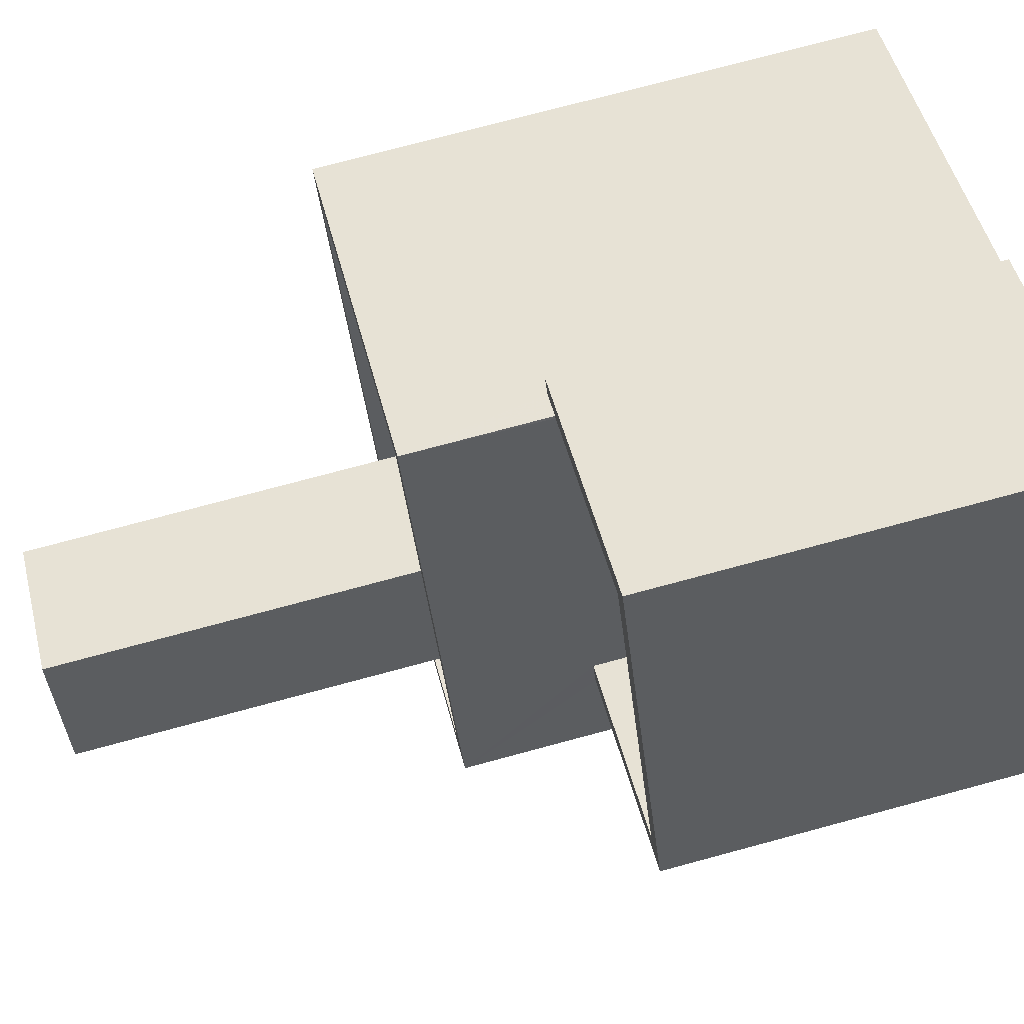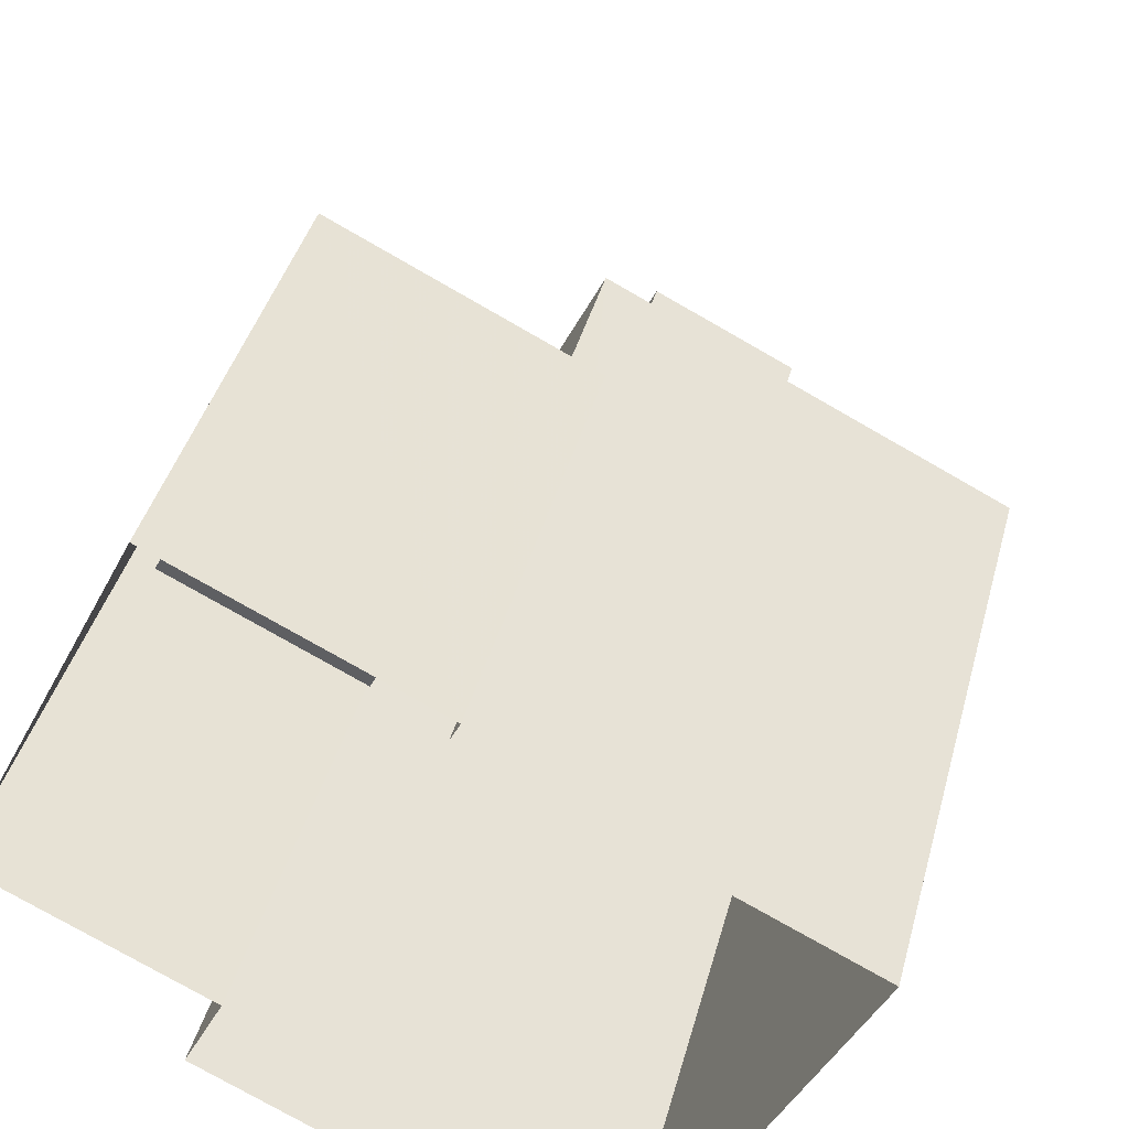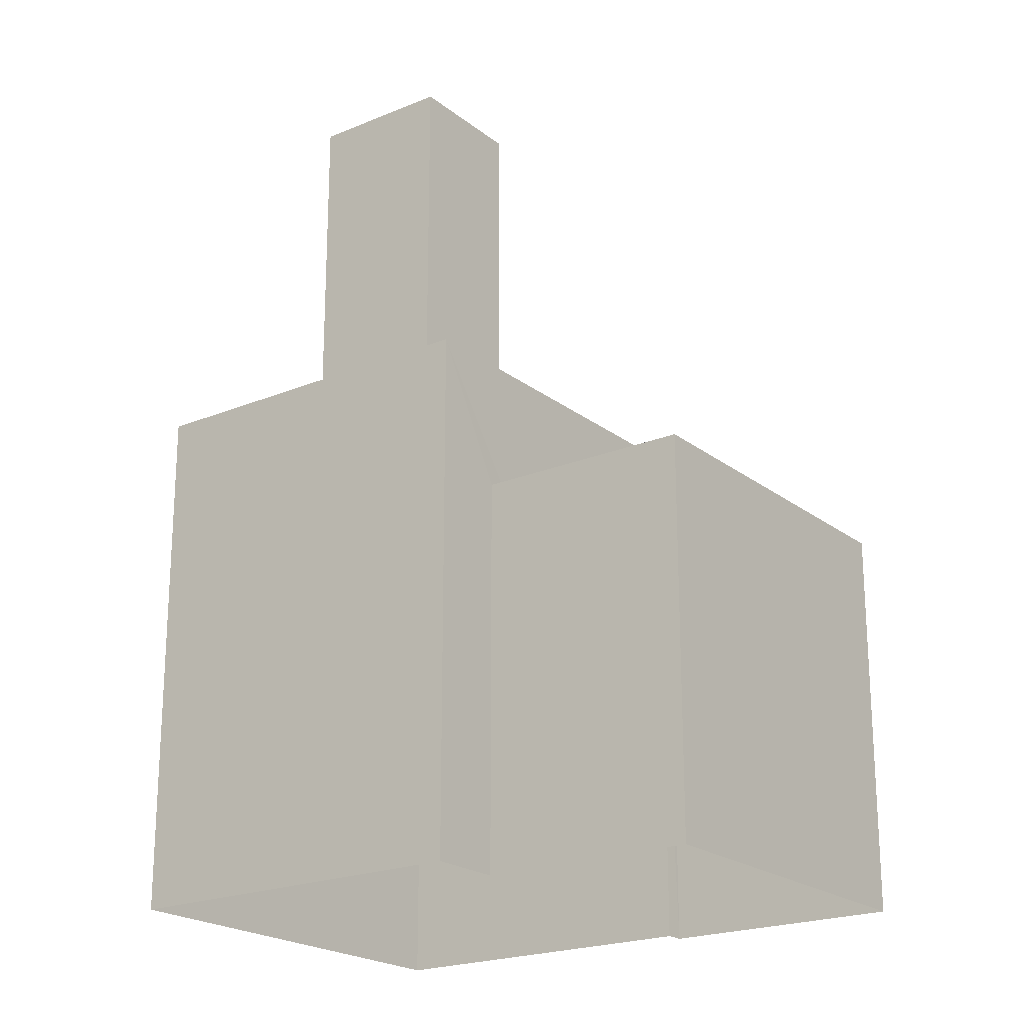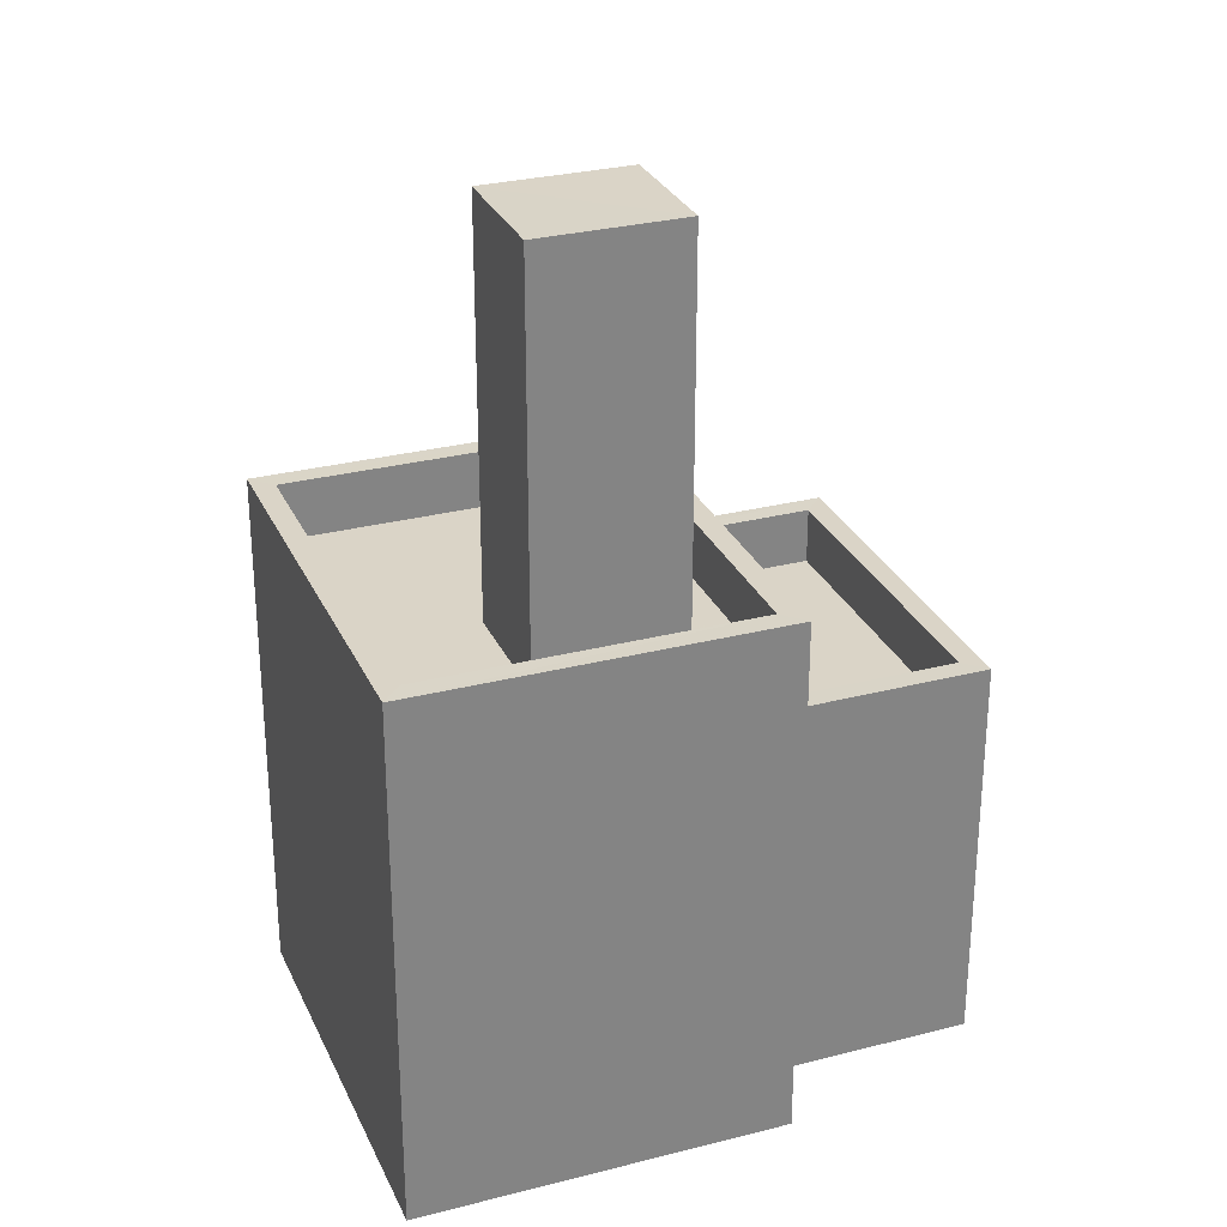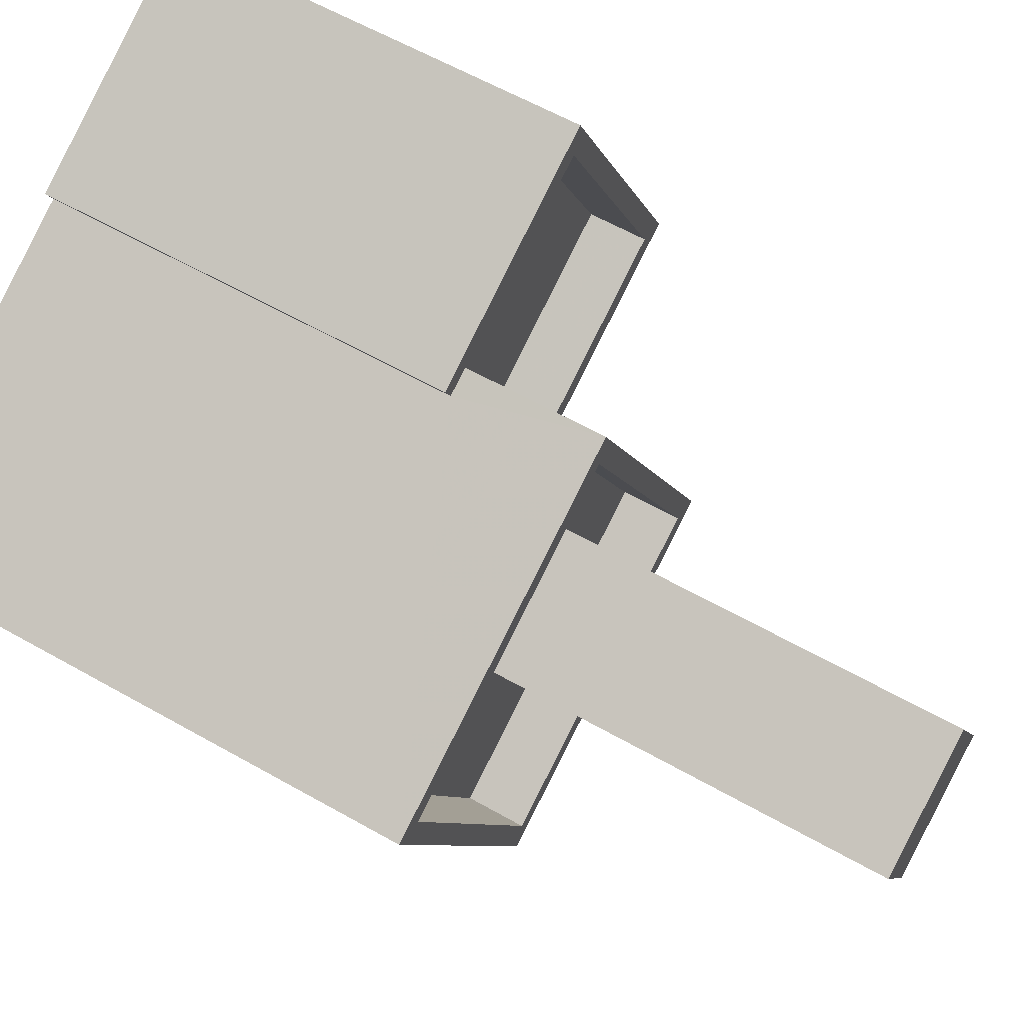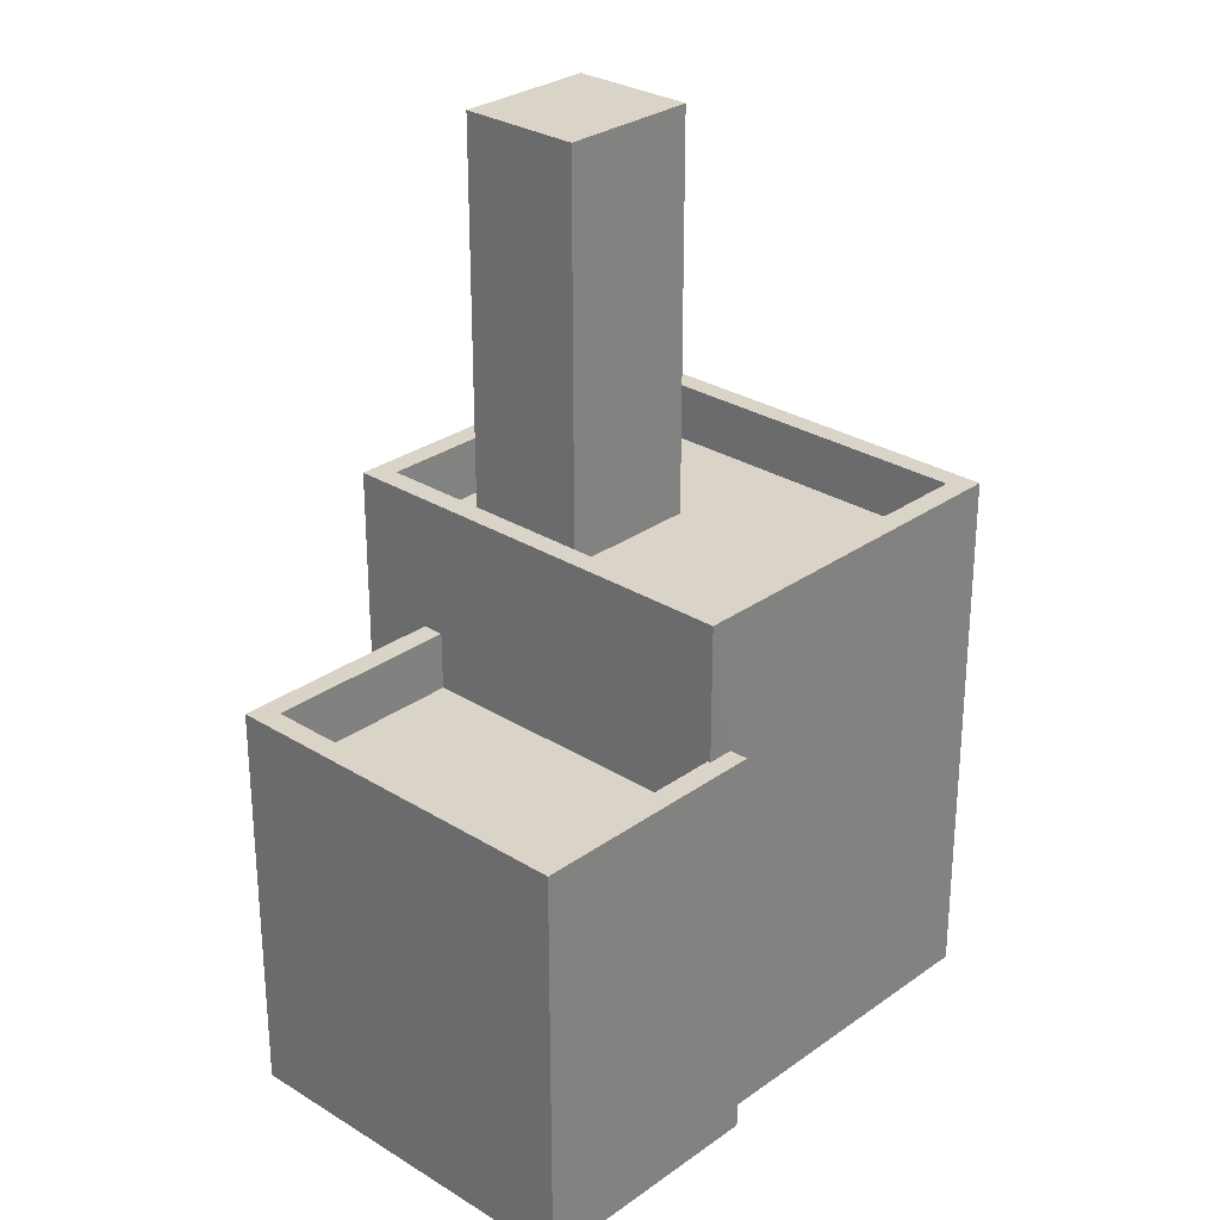
<metadata>
{"format":"obj","ext":"obj","renderer":"f3d","projection":"perspective","resolution":1024,"background":"white","views":[{"elev":74.1,"azim":74.9,"up":"+Y"},{"elev":39.5,"azim":-165.7,"up":"+Y"},{"elev":-21.3,"azim":62.9,"up":"+Z"},{"elev":28.9,"azim":5.4,"up":"+Z"},{"elev":59.9,"azim":-59.7,"up":"+Y"},{"elev":28.6,"azim":159.4,"up":"+Z"}]}
</metadata>
<code>
v -1.251e+04 -3.774e+04 22.01
v -1.252e+04 -3.774e+04 22.01
v -1.251e+04 -3.774e+04 22.01
v -1.251e+04 -3.774e+04 22.01
v -1.251e+04 -3.773e+04 22.01
v -1.251e+04 -3.773e+04 22.01
v -1.251e+04 -3.773e+04 22.01
v -1.251e+04 -3.774e+04 22.01
v -1.251e+04 -3.773e+04 26.75
v -1.251e+04 -3.774e+04 26.75
v -1.251e+04 -3.773e+04 26.75
v -1.251e+04 -3.774e+04 26.75
v -1.251e+04 -3.774e+04 27.55
v -1.251e+04 -3.774e+04 27.55
v -1.251e+04 -3.774e+04 27.55
v -1.251e+04 -3.773e+04 27.55
v -1.251e+04 -3.773e+04 27.55
v -1.251e+04 -3.773e+04 27.55
v -1.251e+04 -3.774e+04 27.54
v -1.251e+04 -3.773e+04 27.55
v -1.251e+04 -3.773e+04 27.55
v -1.251e+04 -3.773e+04 27.55
v -1.251e+04 -3.774e+04 29.4
v -1.252e+04 -3.774e+04 29.4
v -1.251e+04 -3.774e+04 29.4
v -1.252e+04 -3.774e+04 29.4
v -1.251e+04 -3.774e+04 28.6
v -1.251e+04 -3.774e+04 28.6
v -1.251e+04 -3.774e+04 28.6
v -1.251e+04 -3.774e+04 28.6
v -1.251e+04 -3.774e+04 28.6
v -1.251e+04 -3.774e+04 28.6
v -1.251e+04 -3.774e+04 28.6
v -1.252e+04 -3.774e+04 28.6
v -1.251e+04 -3.773e+04 28.6
v -1.251e+04 -3.774e+04 28.6
v -1.251e+04 -3.774e+04 29.4
v -1.251e+04 -3.774e+04 29.4
v -1.251e+04 -3.773e+04 29.4
v -1.251e+04 -3.773e+04 29.4
v -1.251e+04 -3.774e+04 34.17
v -1.251e+04 -3.774e+04 34.17
v -1.251e+04 -3.774e+04 34.17
v -1.251e+04 -3.774e+04 34.17
f 1 2 3
f 4 1 3
f 5 6 7
f 2 5 3
f 3 5 8
f 8 5 7
f 9 10 11
f 9 12 10
f 13 14 15
f 16 17 18
f 14 19 15
f 18 17 20
f 21 19 20
f 17 22 21
f 15 19 21
f 17 21 20
f 23 24 25
f 23 26 24
f 27 28 29
f 30 28 31
f 32 30 31
f 31 28 27
f 33 32 31
f 32 33 34
f 34 33 35
f 29 36 27
f 35 36 29
f 33 36 35
f 25 37 38
f 25 38 23
f 39 24 40
f 39 38 37
f 40 24 26
f 38 39 40
f 41 42 43
f 41 44 42
f 9 11 21
f 22 9 21
f 15 11 10
f 15 21 11
f 12 15 10
f 12 13 15
f 20 7 6
f 18 20 6
f 19 8 7
f 20 19 7
f 3 8 19
f 14 3 19
f 16 18 6
f 5 16 6
f 39 16 24
f 24 16 2
f 39 17 16
f 2 16 5
f 17 39 22
f 9 22 13
f 12 9 13
f 3 14 4
f 13 39 37
f 4 14 37
f 14 13 37
f 22 39 13
f 37 1 4
f 37 25 1
f 25 2 1
f 25 24 2
f 34 26 32
f 32 23 30
f 32 26 23
f 40 34 35
f 40 26 34
f 28 38 29
f 29 40 35
f 29 38 40
f 38 28 30
f 23 38 30
f 33 43 42
f 33 31 43
f 44 33 42
f 44 36 33
f 41 36 44
f 41 27 36
f 31 27 41
f 43 31 41

</code>
